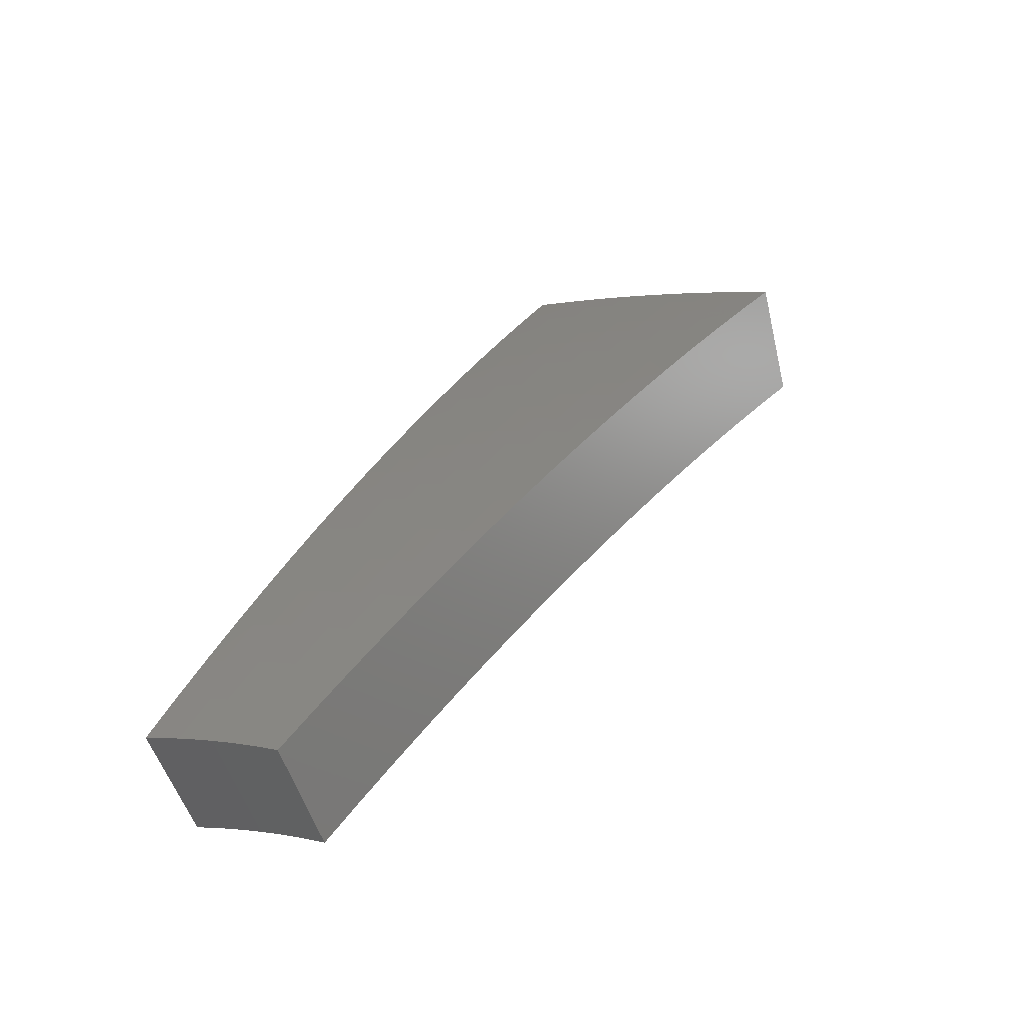
<metadata>
{"format":"stl","ext":"stl","renderer":"f3d","projection":"perspective","resolution":1024,"background":"white","views":[{"elev":-48.4,"azim":23.8,"up":"+Y"}]}
</metadata>
<code>
# stl→obj: 432 verts, 860 faces
v 1.072 1.857 11.43
v 1.01 1.749 11.46
v 1.029 1.877 11.43
v 0.9716 1.771 11.46
v 0.9327 1.792 11.46
v 0.9874 1.899 11.43
v 0.8934 1.812 11.46
v 0.9451 1.919 11.43
v 0.8536 1.831 11.46
v 0.9026 1.938 11.43
v 0.8135 1.849 11.46
v 0.8599 1.957 11.43
v 0.773 1.866 11.45
v 0.8169 1.975 11.43
v 0.7321 1.882 11.45
v 0.7737 1.991 11.43
v 0.6908 1.898 11.45
v 0.7332 2.014 11.43
v 0.8177 2.104 11.41
v 0.7755 2.131 11.4
v 0.8618 2.218 11.38
v 0.8177 2.247 11.38
v 0.9059 2.331 11.35
v 0.8597 2.362 11.35
v 0.9501 2.445 11.32
v 0.9017 2.477 11.32
v 0.9942 2.559 11.29
v 0.9435 2.592 11.28
v 1.038 2.672 11.25
v 0.9852 2.707 11.25
v 1.06 2.729 11.24
v 1.027 2.821 11.21
v 1.083 2.786 11.22
v 1.105 2.843 11.2
v 1.143 2.763 11.22
v 1.166 2.819 11.2
v 1.203 2.738 11.22
v 1.228 2.794 11.2
v 1.263 2.712 11.22
v 1.289 2.768 11.2
v 1.322 2.685 11.22
v 1.349 2.74 11.2
v 1.382 2.656 11.22
v 1.41 2.711 11.2
v 1.44 2.627 11.22
v 1.47 2.68 11.2
v 1.502 2.601 11.22
v 1.562 2.706 11.18
v 1.499 2.734 11.18
v 1.528 2.787 11.16
v 1.466 2.819 11.16
v 1.494 2.873 11.14
v 1.43 2.904 11.14
v 1.457 2.959 11.12
v 1.392 2.989 11.12
v 1.417 3.044 11.1
v 1.35 3.073 11.1
v 1.375 3.129 11.08
v 1.306 3.157 11.08
v 1.329 3.213 11.06
v 1.259 3.24 11.06
v 1.281 3.297 11.04
v 1.192 3.274 11.06
v 1.233 3.387 11.02
v 1.068 2.935 11.18
v 1.127 2.9 11.18
v 1.19 2.875 11.18
v 1.252 2.85 11.18
v 1.314 2.823 11.18
v 1.376 2.795 11.18
v 1.438 2.765 11.18
v 1.149 2.956 11.16
v 1.11 3.049 11.14
v 1.171 3.013 11.14
v 1.193 3.07 11.12
v 1.236 2.988 11.14
v 1.259 3.044 11.12
v 1.301 2.962 11.14
v 1.326 3.017 11.12
v 1.366 2.934 11.14
v 1.151 3.162 11.1
v 1.215 3.127 11.1
v 1.283 3.101 11.1
v 1.237 3.183 11.08
v 1.273 3.499 10.97
v 1.325 3.41 11
v 1.303 3.353 11.02
v 1.353 3.269 11.04
v 1.399 3.185 11.06
v 1.443 3.099 11.08
v 1.484 3.014 11.1
v 1.522 2.927 11.12
v 1.558 2.841 11.14
v 1.623 2.81 11.14
v 1.314 3.61 10.93
v 1.369 3.523 10.95
v 1.347 3.467 10.97
v 1.399 3.382 11
v 1.376 3.326 11.02
v 1.448 3.296 11.02
v 1.424 3.24 11.04
v 1.495 3.21 11.04
v 1.469 3.155 11.06
v 1.538 3.123 11.06
v 1.511 3.068 11.08
v 1.579 3.036 11.08
v 1.551 2.981 11.1
v 1.616 2.948 11.1
v 1.587 2.894 11.12
v 1.683 2.915 11.1
v 1.354 3.721 10.88
v 1.413 3.636 10.9
v 1.391 3.58 10.93
v 1.445 3.494 10.95
v 1.422 3.438 10.97
v 1.497 3.407 10.97
v 1.473 3.352 11
v 1.546 3.32 11
v 1.52 3.265 11.02
v 1.592 3.232 11.02
v 1.565 3.177 11.04
v 1.635 3.144 11.04
v 1.607 3.09 11.06
v 1.675 3.055 11.06
v 1.646 3.001 11.08
v 1.743 3.019 11.06
v 1.435 3.691 10.88
v 1.492 3.606 10.9
v 1.469 3.55 10.93
v 1.546 3.518 10.93
v 1.521 3.463 10.95
v 1.597 3.43 10.95
v 1.572 3.375 10.97
v 1.646 3.341 10.97
v 1.619 3.287 11
v 1.691 3.252 11
v 1.663 3.198 11.02
v 1.734 3.162 11.02
v 1.704 3.108 11.04
v 1.803 3.122 11.02
v 1.516 3.659 10.88
v 1.57 3.574 10.9
v 1.623 3.485 10.93
v 1.672 3.396 10.95
v 1.719 3.306 10.97
v 1.763 3.215 11
v 1.595 3.625 10.88
v 1.648 3.54 10.9
v 1.699 3.45 10.93
v 1.747 3.359 10.95
v 1.792 3.268 10.97
v 1.862 3.226 10.98
v 1.674 3.59 10.88
v 1.726 3.504 10.9
v 1.775 3.413 10.93
v 1.821 3.322 10.95
v 1.752 3.552 10.88
v 1.803 3.467 10.9
v 1.85 3.375 10.93
v 1.922 3.328 10.93
v 1.829 3.514 10.88
v 1.88 3.428 10.9
v 1.905 3.473 10.88
v 1.981 3.431 10.88
v 1.411 2.573 11.24
v 1.441 2.495 11.25
v 1.381 2.519 11.25
v 1.38 2.39 11.29
v 1.323 2.412 11.29
v 1.318 2.284 11.32
v 1.264 2.305 11.32
v 1.257 2.177 11.35
v 1.205 2.198 11.35
v 1.196 2.071 11.38
v 1.147 2.091 11.38
v 1.134 1.964 11.4
v 1.088 1.984 11.41
v 1.044 2.007 11.41
v 0.9989 2.028 11.41
v 0.954 2.049 11.41
v 0.9088 2.068 11.41
v 0.8634 2.087 11.41
v 1.1 2.115 11.38
v 1.053 2.138 11.38
v 1.005 2.159 11.38
v 0.9578 2.18 11.38
v 0.9099 2.199 11.38
v 1.156 2.223 11.35
v 1.107 2.247 11.35
v 1.057 2.27 11.35
v 1.007 2.291 11.35
v 0.9565 2.312 11.35
v 1.212 2.331 11.32
v 1.161 2.356 11.32
v 1.108 2.38 11.32
v 1.056 2.403 11.32
v 1.003 2.425 11.32
v 1.269 2.44 11.29
v 1.215 2.466 11.29
v 1.16 2.491 11.29
v 1.105 2.515 11.29
v 1.05 2.537 11.29
v 1.325 2.548 11.25
v 1.269 2.576 11.25
v 1.211 2.602 11.25
v 1.154 2.627 11.25
v 1.096 2.65 11.25
v 1.353 2.602 11.24
v 1.295 2.63 11.24
v 1.237 2.657 11.24
v 1.179 2.682 11.24
v 1.12 2.706 11.24
v 1.403 2.849 11.16
v 1.34 2.878 11.16
v 1.277 2.906 11.16
v 1.213 2.932 11.16
v 0.7061 1.94 11.71
v 0.7496 2.06 11.68
v 0.7931 2.179 11.66
v 0.8364 2.298 11.63
v 0.8796 2.417 11.6
v 0.9227 2.535 11.57
v 0.9657 2.653 11.54
v 1.008 2.771 11.51
v 1.051 2.888 11.47
v 1.094 3.005 11.43
v 1.136 3.121 11.4
v 1.178 3.237 11.36
v 1.22 3.353 11.32
v 1.262 3.468 11.28
v 1.304 3.583 11.23
v 1.346 3.697 11.19
v 1.387 3.811 11.14
v 0.7926 2.04 11.68
v 0.7483 1.924 11.71
v 0.8365 2.022 11.68
v 0.79 1.907 11.71
v 0.8802 2.004 11.68
v 0.8315 1.89 11.71
v 0.9236 1.984 11.68
v 0.8725 1.871 11.71
v 0.9668 1.964 11.68
v 0.9131 1.852 11.71
v 1.01 1.942 11.68
v 0.9533 1.831 11.71
v 1.052 1.919 11.68
v 0.993 1.81 11.71
v 1.032 1.788 11.71
v 1.096 1.898 11.68
v 1.112 2.028 11.66
v 1.067 2.052 11.66
v 1.022 2.075 11.66
v 0.9761 2.097 11.66
v 0.9302 2.118 11.66
v 0.884 2.137 11.66
v 0.8376 2.156 11.66
v 0.8827 2.272 11.63
v 0.9278 2.388 11.6
v 0.9729 2.504 11.57
v 1.018 2.62 11.54
v 1.063 2.737 11.51
v 1.086 2.795 11.49
v 1.108 2.853 11.47
v 1.131 2.911 11.46
v 1.194 2.886 11.46
v 1.217 2.943 11.44
v 1.281 2.916 11.44
v 1.306 2.973 11.42
v 1.37 2.944 11.42
v 1.397 3.001 11.4
v 1.462 2.969 11.4
v 1.49 3.025 11.38
v 1.556 2.992 11.38
v 1.584 3.047 11.36
v 1.651 3.012 11.36
v 1.681 3.066 11.34
v 1.722 2.982 11.36
v 1.784 3.089 11.32
v 1.159 2.008 11.66
v 1.172 2.137 11.63
v 1.124 2.162 11.63
v 1.077 2.187 11.63
v 1.029 2.21 11.63
v 0.9802 2.232 11.63
v 0.9315 2.252 11.63
v 1.222 2.117 11.63
v 1.232 2.246 11.6
v 1.182 2.273 11.6
v 1.132 2.298 11.6
v 1.081 2.323 11.6
v 1.03 2.346 11.6
v 0.9791 2.367 11.6
v 1.285 2.226 11.6
v 1.291 2.356 11.57
v 1.239 2.383 11.57
v 1.187 2.41 11.57
v 1.134 2.435 11.57
v 1.08 2.46 11.57
v 1.027 2.482 11.57
v 1.348 2.335 11.57
v 1.351 2.465 11.54
v 1.297 2.494 11.54
v 1.242 2.522 11.54
v 1.186 2.549 11.54
v 1.131 2.574 11.54
v 1.074 2.598 11.54
v 1.411 2.444 11.54
v 1.411 2.574 11.51
v 1.354 2.605 11.51
v 1.297 2.634 11.51
v 1.239 2.662 11.51
v 1.181 2.688 11.51
v 1.122 2.713 11.51
v 1.474 2.552 11.51
v 1.441 2.629 11.49
v 1.383 2.66 11.49
v 1.324 2.69 11.49
v 1.265 2.718 11.49
v 1.206 2.745 11.49
v 1.146 2.771 11.49
v 1.536 2.66 11.47
v 1.471 2.684 11.47
v 1.412 2.715 11.47
v 1.352 2.746 11.47
v 1.292 2.775 11.47
v 1.231 2.802 11.47
v 1.17 2.828 11.47
v 1.501 2.738 11.46
v 1.598 2.768 11.44
v 1.531 2.793 11.44
v 1.561 2.848 11.42
v 1.469 2.826 11.44
v 1.498 2.881 11.42
v 1.407 2.858 11.44
v 1.435 2.913 11.42
v 1.344 2.888 11.44
v 1.66 2.875 11.4
v 1.591 2.902 11.4
v 1.527 2.937 11.4
v 1.621 2.957 11.38
v 1.845 3.195 11.28
v 1.741 3.175 11.3
v 1.711 3.121 11.32
v 1.613 3.102 11.34
v 1.517 3.081 11.36
v 1.423 3.057 11.38
v 1.331 3.03 11.4
v 1.241 3.001 11.42
v 1.154 2.969 11.44
v 1.906 3.301 11.23
v 1.801 3.284 11.26
v 1.771 3.23 11.28
v 1.67 3.213 11.3
v 1.642 3.158 11.32
v 1.572 3.193 11.32
v 1.545 3.137 11.34
v 1.476 3.17 11.34
v 1.449 3.114 11.36
v 1.381 3.144 11.36
v 1.356 3.087 11.38
v 1.289 3.116 11.38
v 1.265 3.059 11.4
v 1.199 3.085 11.4
v 1.176 3.027 11.42
v 1.967 3.407 11.19
v 1.86 3.393 11.21
v 1.83 3.339 11.23
v 1.728 3.323 11.26
v 1.699 3.268 11.28
v 1.627 3.304 11.28
v 1.6 3.249 11.3
v 1.528 3.283 11.3
v 1.502 3.226 11.32
v 1.431 3.258 11.32
v 1.406 3.201 11.34
v 1.336 3.231 11.34
v 1.313 3.174 11.36
v 1.244 3.201 11.36
v 1.221 3.143 11.38
v 2.028 3.512 11.14
v 1.92 3.502 11.17
v 1.89 3.447 11.19
v 1.785 3.433 11.21
v 1.756 3.378 11.23
v 1.682 3.416 11.23
v 1.654 3.36 11.26
v 1.581 3.396 11.26
v 1.554 3.339 11.28
v 1.481 3.372 11.28
v 1.456 3.315 11.3
v 1.384 3.346 11.3
v 1.36 3.289 11.32
v 1.289 3.317 11.32
v 1.266 3.259 11.34
v 1.951 3.556 11.14
v 1.873 3.597 11.14
v 1.842 3.543 11.17
v 1.794 3.637 11.14
v 1.764 3.583 11.17
v 1.714 3.676 11.14
v 1.685 3.621 11.17
v 1.633 3.712 11.14
v 1.606 3.656 11.17
v 1.552 3.747 11.14
v 1.526 3.69 11.17
v 1.47 3.78 11.14
v 1.446 3.722 11.17
v 1.401 3.607 11.21
v 1.424 3.665 11.19
v 1.356 3.491 11.26
v 1.379 3.549 11.23
v 1.479 3.576 11.21
v 1.503 3.633 11.19
v 1.581 3.6 11.19
v 1.311 3.375 11.3
v 1.334 3.433 11.28
v 1.432 3.461 11.26
v 1.455 3.518 11.23
v 1.531 3.486 11.23
v 1.556 3.543 11.21
v 1.633 3.508 11.21
v 1.659 3.564 11.19
v 1.737 3.527 11.19
v 1.408 3.404 11.28
v 1.256 2.859 11.46
v 1.318 2.831 11.46
v 1.379 2.802 11.46
v 1.441 2.771 11.46
v 1.506 3.429 11.26
v 1.607 3.452 11.23
v 1.709 3.472 11.21
v 1.814 3.488 11.19
f 1 2 3
f 3 2 4
f 3 4 5
f 3 5 6
f 6 5 7
f 6 7 8
f 8 7 9
f 8 9 10
f 10 9 11
f 10 11 12
f 12 11 13
f 12 13 14
f 14 13 15
f 14 15 16
f 16 15 17
f 16 17 18
f 16 18 19
f 19 18 20
f 19 20 21
f 21 20 22
f 21 22 23
f 23 22 24
f 23 24 25
f 25 24 26
f 25 26 27
f 27 26 28
f 27 28 29
f 29 28 30
f 29 30 31
f 31 30 32
f 31 32 33
f 33 32 34
f 33 34 35
f 35 34 36
f 35 36 37
f 37 36 38
f 37 38 39
f 39 38 40
f 39 40 41
f 41 40 42
f 41 42 43
f 43 42 44
f 43 44 45
f 45 44 46
f 45 46 47
f 47 46 48
f 48 46 49
f 48 49 50
f 50 49 51
f 50 51 52
f 52 51 53
f 52 53 54
f 54 53 55
f 54 55 56
f 56 55 57
f 56 57 58
f 58 57 59
f 58 59 60
f 60 59 61
f 60 61 62
f 62 61 63
f 62 63 64
f 32 65 34
f 34 65 66
f 34 66 36
f 36 66 67
f 36 67 38
f 38 67 68
f 38 68 40
f 40 68 69
f 40 69 42
f 42 69 70
f 42 70 44
f 44 70 71
f 44 71 46
f 46 71 49
f 66 65 72
f 72 65 73
f 72 73 74
f 74 73 75
f 74 75 76
f 76 75 77
f 76 77 78
f 78 77 79
f 78 79 80
f 80 79 55
f 80 55 53
f 73 81 75
f 75 81 82
f 75 82 77
f 77 82 83
f 77 83 79
f 79 83 57
f 79 57 55
f 82 81 84
f 84 81 63
f 84 63 61
f 85 86 64
f 64 86 87
f 64 87 62
f 62 87 88
f 62 88 60
f 60 88 89
f 60 89 58
f 58 89 90
f 58 90 56
f 56 90 91
f 56 91 54
f 54 91 92
f 54 92 52
f 52 92 93
f 52 93 50
f 50 93 94
f 50 94 48
f 95 96 85
f 85 96 97
f 85 97 86
f 86 97 98
f 86 98 99
f 99 98 100
f 99 100 101
f 101 100 102
f 101 102 103
f 103 102 104
f 103 104 105
f 105 104 106
f 105 106 107
f 107 106 108
f 107 108 109
f 109 108 110
f 109 110 94
f 111 112 95
f 95 112 113
f 95 113 96
f 96 113 114
f 96 114 115
f 115 114 116
f 115 116 117
f 117 116 118
f 117 118 119
f 119 118 120
f 119 120 121
f 121 120 122
f 121 122 123
f 123 122 124
f 123 124 125
f 125 124 126
f 125 126 110
f 111 127 112
f 112 127 128
f 112 128 129
f 129 128 130
f 129 130 131
f 131 130 132
f 131 132 133
f 133 132 134
f 133 134 135
f 135 134 136
f 135 136 137
f 137 136 138
f 137 138 139
f 139 138 140
f 139 140 126
f 127 141 128
f 128 141 142
f 128 142 130
f 130 142 143
f 130 143 132
f 132 143 144
f 132 144 134
f 134 144 145
f 134 145 136
f 136 145 146
f 136 146 138
f 138 146 140
f 141 147 142
f 142 147 148
f 142 148 143
f 143 148 149
f 143 149 144
f 144 149 150
f 144 150 145
f 145 150 151
f 145 151 146
f 146 151 152
f 146 152 140
f 147 153 148
f 148 153 154
f 148 154 149
f 149 154 155
f 149 155 150
f 150 155 156
f 150 156 151
f 151 156 152
f 153 157 154
f 154 157 158
f 154 158 155
f 155 158 159
f 155 159 156
f 156 159 160
f 156 160 152
f 157 161 158
f 158 161 162
f 158 162 159
f 159 162 160
f 161 163 162
f 162 163 164
f 162 164 160
f 45 47 165
f 165 47 166
f 165 166 167
f 167 166 168
f 167 168 169
f 169 168 170
f 169 170 171
f 171 170 172
f 171 172 173
f 173 172 174
f 173 174 175
f 175 174 176
f 175 176 177
f 177 176 1
f 177 1 3
f 177 3 178
f 178 3 6
f 178 6 179
f 179 6 8
f 179 8 180
f 180 8 10
f 180 10 181
f 181 10 12
f 181 12 182
f 182 12 14
f 182 14 19
f 19 14 16
f 175 177 183
f 183 177 178
f 183 178 184
f 184 178 179
f 184 179 185
f 185 179 180
f 185 180 186
f 186 180 181
f 186 181 187
f 187 181 182
f 187 182 21
f 21 182 19
f 173 175 188
f 188 175 183
f 188 183 189
f 189 183 184
f 189 184 190
f 190 184 185
f 190 185 191
f 191 185 186
f 191 186 192
f 192 186 187
f 192 187 23
f 23 187 21
f 171 173 193
f 193 173 188
f 193 188 194
f 194 188 189
f 194 189 195
f 195 189 190
f 195 190 196
f 196 190 191
f 196 191 197
f 197 191 192
f 197 192 25
f 25 192 23
f 169 171 198
f 198 171 193
f 198 193 199
f 199 193 194
f 199 194 200
f 200 194 195
f 200 195 201
f 201 195 196
f 201 196 202
f 202 196 197
f 202 197 27
f 27 197 25
f 167 169 203
f 203 169 198
f 203 198 204
f 204 198 199
f 204 199 205
f 205 199 200
f 205 200 206
f 206 200 201
f 206 201 207
f 207 201 202
f 207 202 29
f 29 202 27
f 43 45 165
f 165 167 208
f 208 167 203
f 208 203 209
f 209 203 204
f 209 204 210
f 210 204 205
f 210 205 211
f 211 205 206
f 211 206 212
f 212 206 207
f 212 207 31
f 31 207 29
f 51 49 71
f 109 94 93
f 125 110 108
f 107 109 92
f 92 109 93
f 139 126 124
f 123 125 106
f 106 125 108
f 137 139 122
f 122 139 124
f 41 43 208
f 208 43 165
f 41 208 209
f 51 71 213
f 213 71 70
f 213 70 214
f 214 70 69
f 214 69 215
f 215 69 68
f 215 68 216
f 216 68 67
f 216 67 72
f 72 67 66
f 105 107 91
f 91 107 92
f 121 123 104
f 104 123 106
f 135 137 120
f 120 137 122
f 39 41 209
f 39 209 210
f 80 53 213
f 213 53 51
f 80 213 214
f 103 105 90
f 90 105 91
f 119 121 102
f 102 121 104
f 133 135 118
f 118 135 120
f 37 39 210
f 37 210 211
f 78 80 214
f 78 214 215
f 101 103 89
f 89 103 90
f 117 119 100
f 100 119 102
f 131 133 116
f 116 133 118
f 35 37 211
f 35 211 212
f 76 78 215
f 76 215 216
f 59 57 83
f 99 101 88
f 88 101 89
f 115 117 98
f 98 117 100
f 129 131 114
f 114 131 116
f 33 35 212
f 33 212 31
f 74 76 216
f 74 216 72
f 82 84 83
f 83 84 59
f 84 61 59
f 86 99 87
f 87 99 88
f 96 115 97
f 97 115 98
f 112 129 113
f 113 129 114
f 217 218 17
f 17 218 219
f 17 219 18
f 18 219 220
f 18 220 20
f 20 220 221
f 20 221 22
f 22 221 222
f 22 222 24
f 24 222 223
f 24 223 26
f 26 223 224
f 26 224 28
f 28 224 225
f 28 225 226
f 28 226 30
f 30 226 227
f 30 227 32
f 32 227 228
f 32 228 65
f 65 228 229
f 65 229 73
f 73 229 230
f 73 230 81
f 81 230 231
f 81 231 63
f 63 231 232
f 63 232 64
f 64 232 233
f 64 233 85
f 85 233 95
f 95 233 111
f 218 217 234
f 234 217 235
f 234 235 236
f 236 235 237
f 236 237 238
f 238 237 239
f 238 239 240
f 240 239 241
f 240 241 242
f 242 241 243
f 242 243 244
f 244 243 245
f 244 245 246
f 246 245 247
f 246 247 248
f 248 249 246
f 246 249 250
f 246 250 244
f 244 250 251
f 244 251 242
f 242 251 252
f 242 252 240
f 240 252 253
f 240 253 238
f 238 253 254
f 238 254 236
f 236 254 255
f 236 255 234
f 234 255 256
f 234 256 218
f 218 256 219
f 219 256 257
f 219 257 220
f 220 257 258
f 220 258 221
f 221 258 259
f 221 259 222
f 222 259 260
f 222 260 223
f 223 260 261
f 223 261 224
f 224 261 262
f 224 262 225
f 225 262 263
f 225 263 264
f 264 263 265
f 264 265 266
f 266 265 267
f 266 267 268
f 268 267 269
f 268 269 270
f 270 269 271
f 270 271 272
f 272 271 273
f 272 273 274
f 274 273 275
f 274 275 276
f 276 275 277
f 276 277 278
f 249 279 250
f 250 279 280
f 250 280 251
f 251 280 281
f 251 281 252
f 252 281 282
f 252 282 253
f 253 282 283
f 253 283 254
f 254 283 284
f 254 284 255
f 255 284 285
f 255 285 256
f 256 285 257
f 279 286 280
f 280 286 287
f 280 287 281
f 281 287 288
f 281 288 282
f 282 288 289
f 282 289 283
f 283 289 290
f 283 290 284
f 284 290 291
f 284 291 285
f 285 291 292
f 285 292 257
f 257 292 258
f 286 293 287
f 287 293 294
f 287 294 288
f 288 294 295
f 288 295 289
f 289 295 296
f 289 296 290
f 290 296 297
f 290 297 291
f 291 297 298
f 291 298 292
f 292 298 299
f 292 299 258
f 258 299 259
f 293 300 294
f 294 300 301
f 294 301 295
f 295 301 302
f 295 302 296
f 296 302 303
f 296 303 297
f 297 303 304
f 297 304 298
f 298 304 305
f 298 305 299
f 299 305 306
f 299 306 259
f 259 306 260
f 300 307 301
f 301 307 308
f 301 308 302
f 302 308 309
f 302 309 303
f 303 309 310
f 303 310 304
f 304 310 311
f 304 311 305
f 305 311 312
f 305 312 306
f 306 312 313
f 306 313 260
f 260 313 261
f 307 314 308
f 308 314 315
f 308 315 309
f 309 315 316
f 309 316 310
f 310 316 317
f 310 317 311
f 311 317 318
f 311 318 312
f 312 318 319
f 312 319 313
f 313 319 320
f 313 320 261
f 261 320 262
f 314 321 315
f 315 321 322
f 315 322 316
f 316 322 323
f 316 323 317
f 317 323 324
f 317 324 318
f 318 324 325
f 318 325 319
f 319 325 326
f 319 326 320
f 320 326 327
f 320 327 262
f 262 327 263
f 322 321 328
f 328 321 329
f 328 329 330
f 330 329 331
f 330 331 332
f 332 331 333
f 332 333 334
f 334 333 335
f 334 335 336
f 336 335 269
f 336 269 267
f 329 337 331
f 331 337 338
f 331 338 333
f 333 338 339
f 333 339 335
f 335 339 271
f 335 271 269
f 338 337 340
f 340 337 277
f 340 277 275
f 341 342 278
f 278 342 343
f 278 343 276
f 276 343 344
f 276 344 274
f 274 344 345
f 274 345 272
f 272 345 346
f 272 346 270
f 270 346 347
f 270 347 268
f 268 347 348
f 268 348 266
f 266 348 349
f 266 349 264
f 264 349 226
f 264 226 225
f 350 351 341
f 341 351 352
f 341 352 342
f 342 352 353
f 342 353 354
f 354 353 355
f 354 355 356
f 356 355 357
f 356 357 358
f 358 357 359
f 358 359 360
f 360 359 361
f 360 361 362
f 362 361 363
f 362 363 364
f 364 363 227
f 364 227 226
f 365 366 350
f 350 366 367
f 350 367 351
f 351 367 368
f 351 368 369
f 369 368 370
f 369 370 371
f 371 370 372
f 371 372 373
f 373 372 374
f 373 374 375
f 375 374 376
f 375 376 377
f 377 376 378
f 377 378 379
f 379 378 228
f 379 228 227
f 380 381 365
f 365 381 382
f 365 382 366
f 366 382 383
f 366 383 384
f 384 383 385
f 384 385 386
f 386 385 387
f 386 387 388
f 388 387 389
f 388 389 390
f 390 389 391
f 390 391 392
f 392 391 393
f 392 393 394
f 394 393 229
f 394 229 228
f 380 395 381
f 381 395 396
f 381 396 397
f 397 396 398
f 397 398 399
f 399 398 400
f 399 400 401
f 401 400 402
f 401 402 403
f 403 402 404
f 403 404 405
f 405 404 406
f 405 406 407
f 407 406 233
f 407 233 232
f 231 408 232
f 232 408 409
f 232 409 407
f 407 409 405
f 230 410 231
f 231 410 411
f 231 411 408
f 408 411 412
f 408 412 413
f 413 412 414
f 413 414 403
f 403 414 401
f 229 415 230
f 230 415 416
f 230 416 410
f 410 416 417
f 410 417 418
f 418 417 419
f 418 419 420
f 420 419 421
f 420 421 422
f 422 421 423
f 422 423 399
f 399 423 397
f 265 263 327
f 364 226 349
f 379 227 363
f 362 364 348
f 348 364 349
f 394 228 378
f 377 379 361
f 361 379 363
f 415 229 393
f 392 394 376
f 376 394 378
f 393 391 415
f 415 391 424
f 415 424 416
f 416 424 417
f 412 411 418
f 418 411 410
f 405 409 413
f 413 409 408
f 265 327 425
f 425 327 326
f 425 326 426
f 426 326 325
f 426 325 427
f 427 325 324
f 427 324 428
f 428 324 323
f 428 323 328
f 328 323 322
f 360 362 347
f 347 362 348
f 375 377 359
f 359 377 361
f 390 392 374
f 374 392 376
f 391 389 424
f 424 389 429
f 424 429 417
f 417 429 419
f 414 412 420
f 420 412 418
f 403 405 413
f 336 267 425
f 425 267 265
f 336 425 426
f 358 360 346
f 346 360 347
f 373 375 357
f 357 375 359
f 388 390 372
f 372 390 374
f 389 387 429
f 429 387 430
f 429 430 419
f 419 430 421
f 401 414 422
f 422 414 420
f 334 336 426
f 334 426 427
f 356 358 345
f 345 358 346
f 371 373 355
f 355 373 357
f 386 388 370
f 370 388 372
f 387 385 430
f 430 385 431
f 430 431 421
f 421 431 423
f 399 401 422
f 332 334 427
f 332 427 428
f 273 271 339
f 354 356 344
f 344 356 345
f 369 371 353
f 353 371 355
f 384 386 368
f 368 386 370
f 385 383 431
f 431 383 432
f 431 432 423
f 423 432 397
f 330 332 428
f 330 428 328
f 338 340 339
f 339 340 273
f 340 275 273
f 342 354 343
f 343 354 344
f 351 369 352
f 352 369 353
f 366 384 367
f 367 384 368
f 381 397 432
f 381 432 382
f 382 432 383
f 248 2 249
f 249 2 279
f 279 2 1
f 279 1 286
f 286 1 176
f 286 176 293
f 293 176 174
f 293 174 300
f 300 174 172
f 300 172 307
f 307 172 170
f 307 170 314
f 314 170 168
f 314 168 321
f 321 168 329
f 329 168 166
f 329 166 337
f 337 166 47
f 337 47 277
f 277 47 48
f 277 48 278
f 278 48 94
f 278 94 341
f 341 94 110
f 341 110 350
f 350 110 126
f 350 126 365
f 365 126 140
f 365 140 380
f 380 140 152
f 380 152 160
f 160 164 380
f 248 247 2
f 2 247 4
f 4 247 245
f 4 245 5
f 5 245 243
f 5 243 7
f 7 243 241
f 7 241 9
f 9 241 239
f 9 239 11
f 11 239 237
f 11 237 13
f 13 237 235
f 13 235 15
f 15 235 217
f 15 217 17
f 111 233 127
f 127 233 406
f 127 406 141
f 141 406 404
f 141 404 147
f 147 404 402
f 147 402 153
f 153 402 400
f 153 400 157
f 157 400 398
f 157 398 161
f 161 398 396
f 161 396 163
f 163 396 395
f 163 395 164
f 164 395 380

</code>
